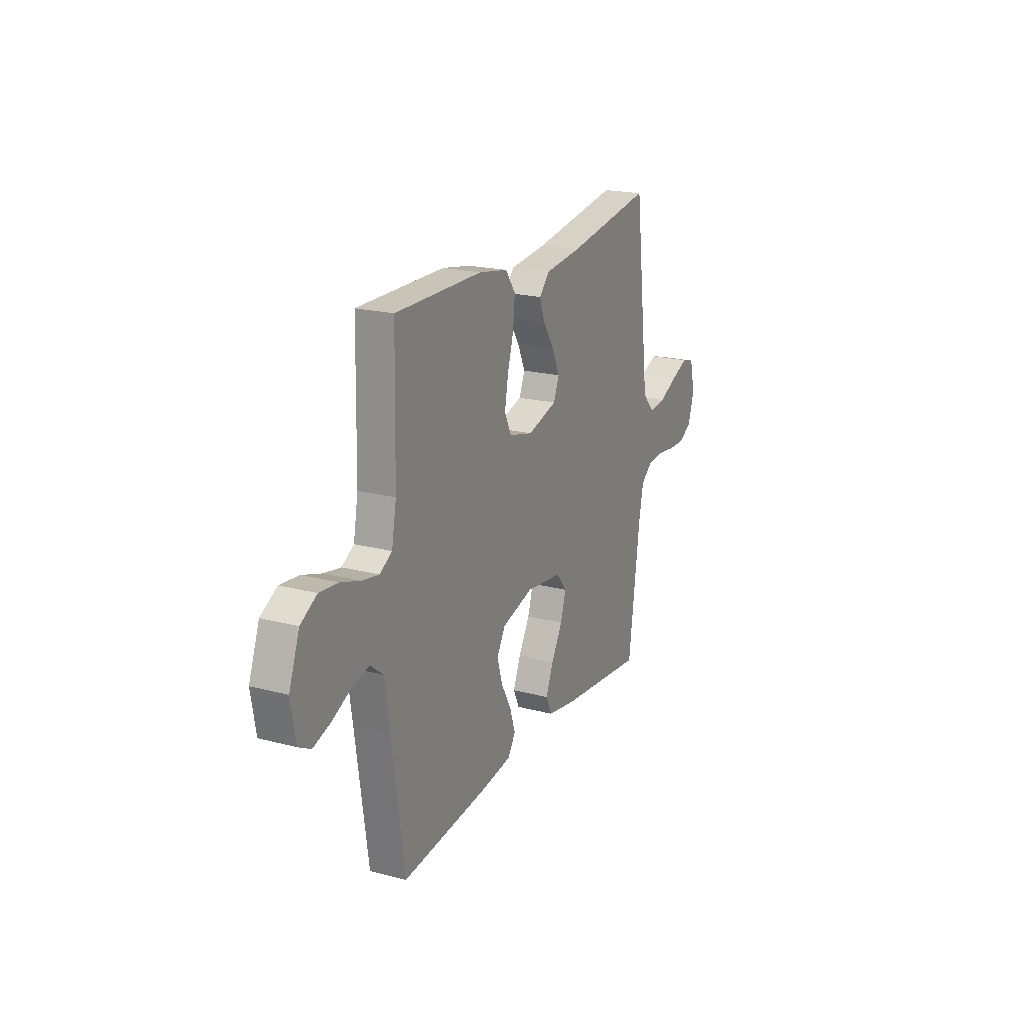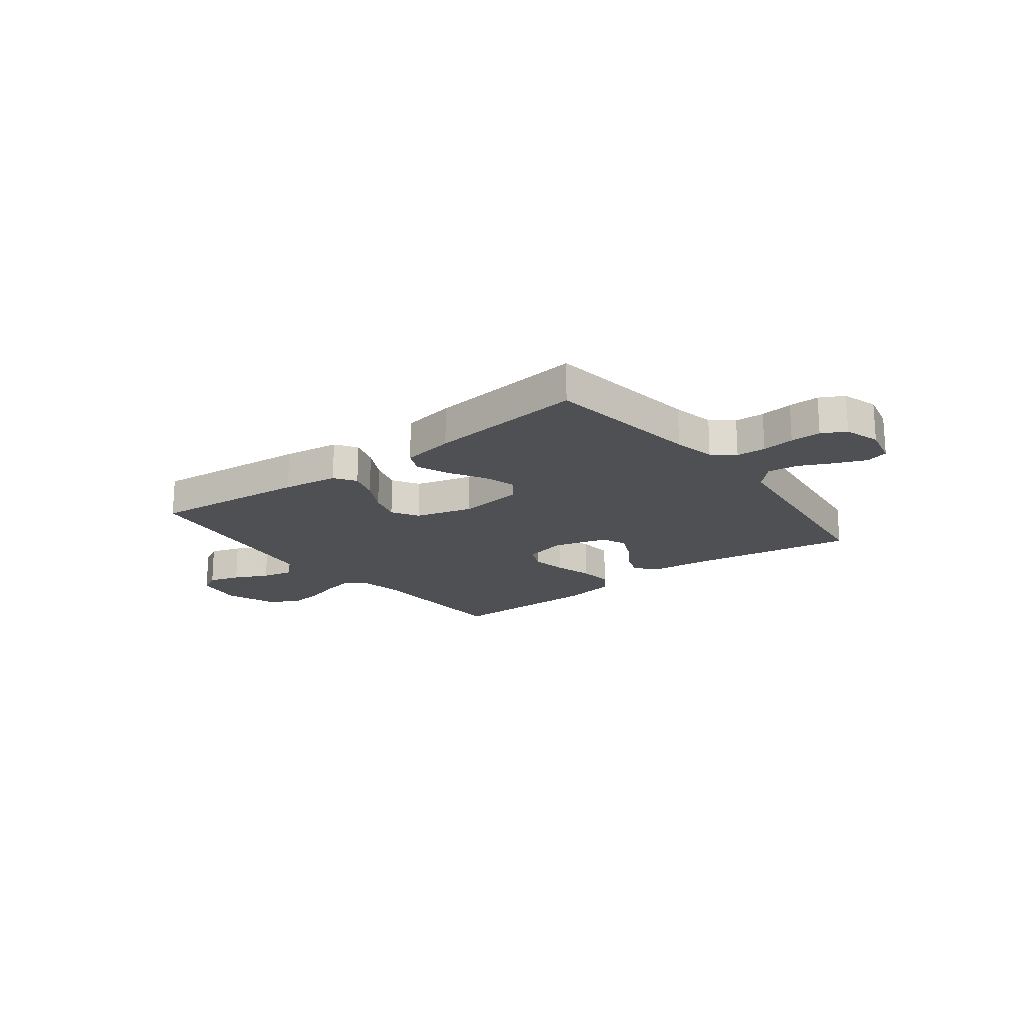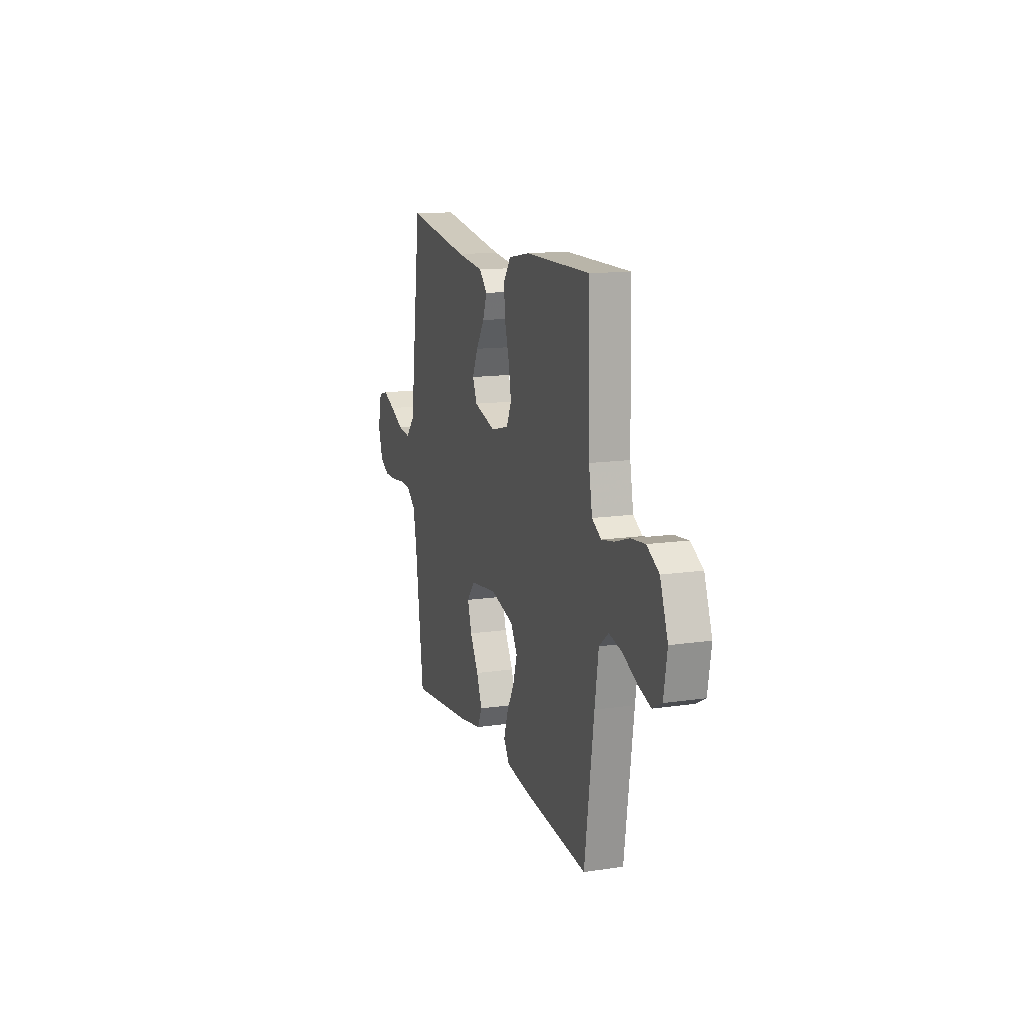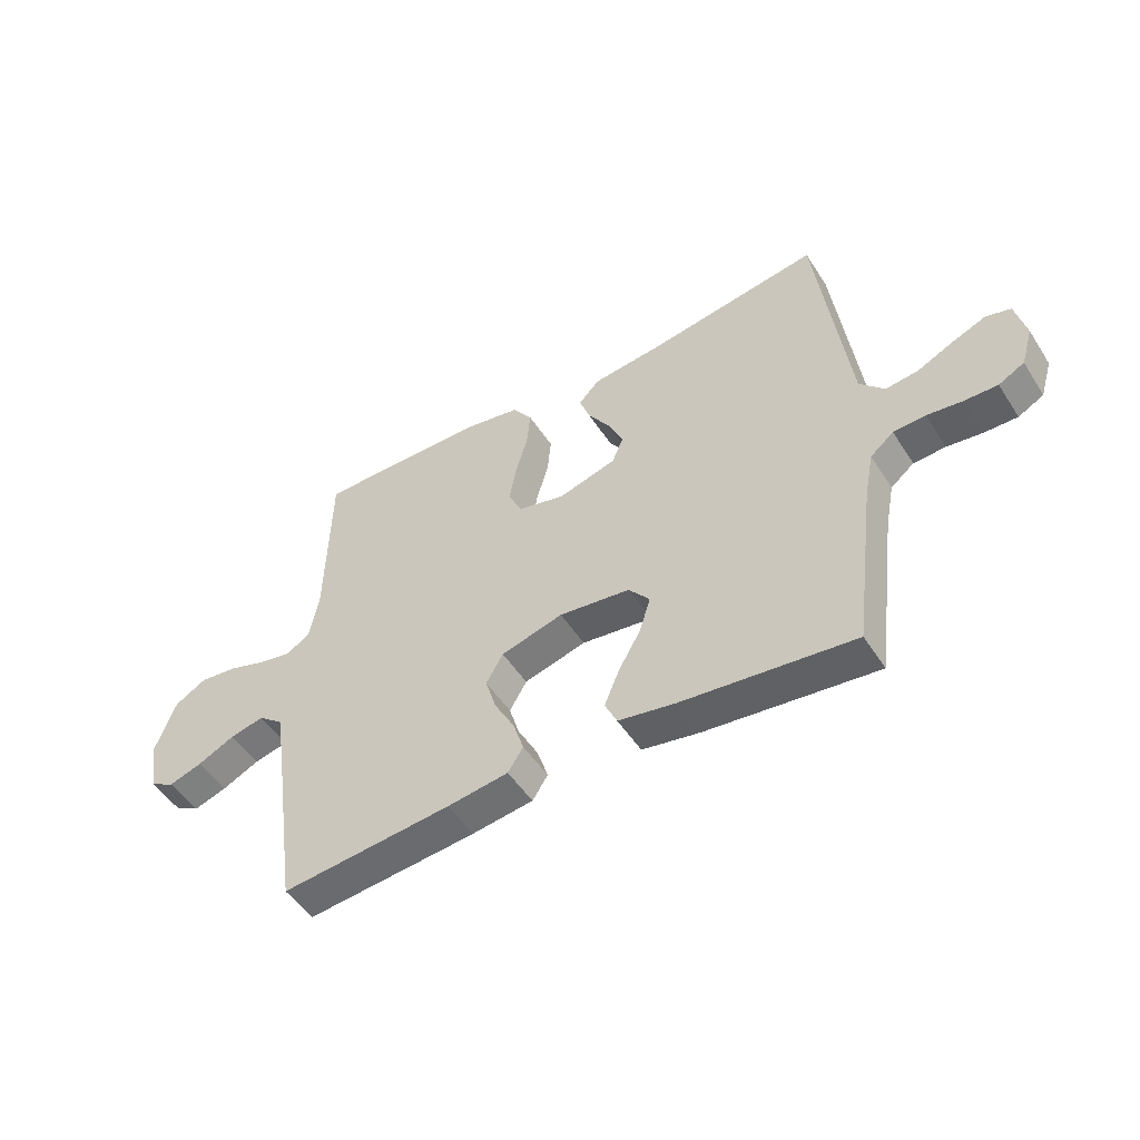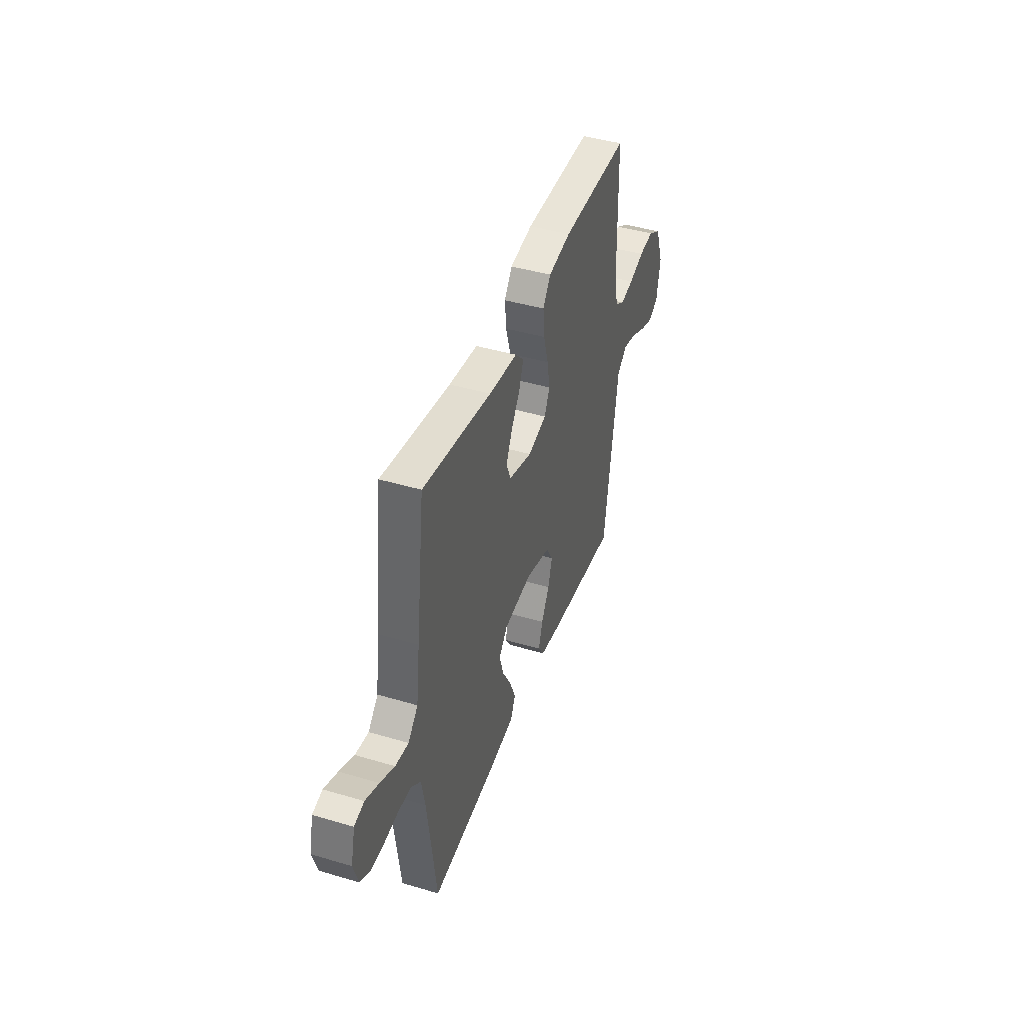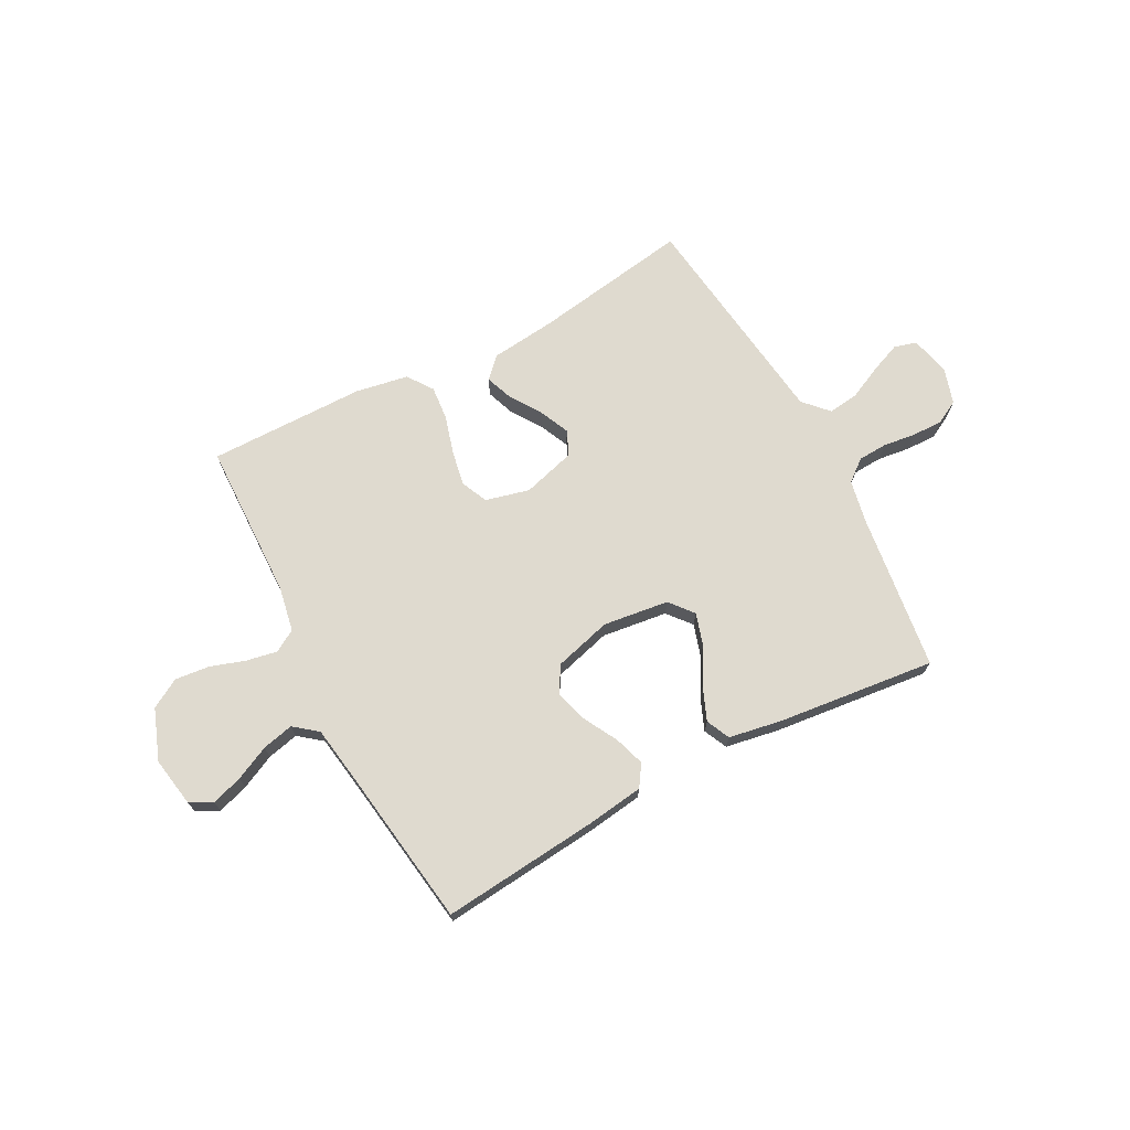
<metadata>
{"format":"obj","ext":"obj","renderer":"f3d","projection":"perspective","resolution":1024,"background":"white","views":[{"elev":20.5,"azim":115.5,"up":"+Z"},{"elev":-18.8,"azim":-142.4,"up":"+Y"},{"elev":13.8,"azim":72.0,"up":"+Z"},{"elev":-50.2,"azim":-148.3,"up":"+Z"},{"elev":43.0,"azim":-70.5,"up":"+Z"},{"elev":70.6,"azim":152.1,"up":"+Y"}]}
</metadata>
<code>
v -0.5 0.07 -0.5
v -0.539 0.07 -0.2
v -0.555 0.07 -0.119
v -0.596 0.07 -0.086
v -0.652 0.07 -0.083
v -0.714 0.07 -0.091
v -0.772 0.07 -0.092
v -0.817 0.07 -0.068
v -0.838 0.07 0
v -0.82 0.07 0.076
v -0.777 0.07 0.088
v -0.718 0.07 0.064
v -0.655 0.07 0.034
v -0.597 0.07 0.027
v -0.554 0.07 0.073
v -0.538 0.07 0.2
v -0.5 0.07 0.5
v -0.2 0.07 0.452
v -0.075 0.07 0.438
v -0.038 0.07 0.4
v -0.057 0.07 0.348
v -0.096 0.07 0.289
v -0.122 0.07 0.232
v -0.102 0.07 0.185
v 0 0.07 0.156
v 0.083 0.07 0.177
v 0.106 0.07 0.227
v 0.094 0.07 0.294
v 0.073 0.07 0.366
v 0.067 0.07 0.432
v 0.101 0.07 0.48
v 0.2 0.07 0.498
v 0.5 0.07 0.5
v 0.507 0.07 0.2
v 0.523 0.07 0.114
v 0.565 0.07 0.089
v 0.623 0.07 0.1
v 0.69 0.07 0.122
v 0.755 0.07 0.129
v 0.811 0.07 0.097
v 0.847 0.07 0
v 0.831 0.07 -0.094
v 0.788 0.07 -0.117
v 0.729 0.07 -0.098
v 0.664 0.07 -0.067
v 0.604 0.07 -0.053
v 0.56 0.07 -0.088
v 0.543 0.07 -0.2
v 0.5 0.07 -0.5
v 0.2 0.07 -0.471
v 0.093 0.07 -0.456
v 0.066 0.07 -0.415
v 0.085 0.07 -0.357
v 0.12 0.07 -0.293
v 0.139 0.07 -0.231
v 0.109 0.07 -0.18
v 0 0.07 -0.15
v -0.125 0.07 -0.166
v -0.162 0.07 -0.211
v -0.143 0.07 -0.273
v -0.104 0.07 -0.341
v -0.078 0.07 -0.404
v -0.099 0.07 -0.449
v -0.2 0.07 -0.467
v -0.5 0 -0.5
v -0.539 0 -0.2
v -0.555 0 -0.119
v -0.596 0 -0.086
v -0.652 0 -0.083
v -0.714 0 -0.091
v -0.772 0 -0.092
v -0.817 0 -0.068
v -0.838 0 0
v -0.82 0 0.076
v -0.777 0 0.088
v -0.718 0 0.064
v -0.655 0 0.034
v -0.597 0 0.027
v -0.554 0 0.073
v -0.538 0 0.2
v -0.5 0 0.5
v -0.2 0 0.452
v -0.075 0 0.438
v -0.038 0 0.4
v -0.057 0 0.348
v -0.096 0 0.289
v -0.122 0 0.232
v -0.102 0 0.185
v 0 0 0.156
v 0.083 0 0.177
v 0.106 0 0.227
v 0.094 0 0.294
v 0.073 0 0.366
v 0.067 0 0.432
v 0.101 0 0.48
v 0.2 0 0.498
v 0.5 0 0.5
v 0.507 0 0.2
v 0.523 0 0.114
v 0.565 0 0.089
v 0.623 0 0.1
v 0.69 0 0.122
v 0.755 0 0.129
v 0.811 0 0.097
v 0.847 0 0
v 0.831 0 -0.094
v 0.788 0 -0.117
v 0.729 0 -0.098
v 0.664 0 -0.067
v 0.604 0 -0.053
v 0.56 0 -0.088
v 0.543 0 -0.2
v 0.5 0 -0.5
v 0.2 0 -0.471
v 0.093 0 -0.456
v 0.066 0 -0.415
v 0.085 0 -0.357
v 0.12 0 -0.293
v 0.139 0 -0.231
v 0.109 0 -0.18
v 0 0 -0.15
v -0.125 0 -0.166
v -0.162 0 -0.211
v -0.143 0 -0.273
v -0.104 0 -0.341
v -0.078 0 -0.404
v -0.099 0 -0.449
v -0.2 0 -0.467
f 64 1 2
f 63 64 2
f 62 63 2
f 61 62 2
f 60 61 2
f 59 60 2 3
f 58 59 3 4
f 57 58 4
f 52 53 54
f 51 52 54
f 50 51 54
f 49 50 54
f 48 49 54
f 47 48 54 55
f 46 47 55 56
f 43 44 45
f 42 43 45
f 41 42 45
f 40 41 45
f 39 40 45
f 38 39 45
f 37 38 45
f 36 37 45 46
f 46 56 57
f 36 46 57
f 35 36 57
f 32 33 34
f 31 32 34
f 30 31 34
f 29 30 34
f 28 29 34
f 27 28 34 35
f 20 21 22
f 19 20 22
f 18 19 22
f 18 22 23
f 17 18 23
f 16 17 23
f 15 16 23
f 14 15 23 24
f 11 12 13
f 10 11 13
f 9 10 13
f 8 9 13
f 7 8 13
f 6 7 13
f 5 6 13
f 4 5 13 14
f 14 24 25
f 4 14 25
f 57 4 25
f 26 27 35 57
f 25 26 57
f 66 65 128
f 66 128 127
f 66 127 126
f 66 126 125
f 66 125 124
f 67 66 124 123
f 68 67 123 122
f 68 122 121
f 118 117 116
f 118 116 115
f 118 115 114
f 118 114 113
f 118 113 112
f 119 118 112 111
f 120 119 111 110
f 109 108 107
f 109 107 106
f 109 106 105
f 109 105 104
f 109 104 103
f 109 103 102
f 109 102 101
f 110 109 101 100
f 121 120 110
f 121 110 100
f 121 100 99
f 98 97 96
f 98 96 95
f 98 95 94
f 98 94 93
f 98 93 92
f 99 98 92 91
f 86 85 84
f 86 84 83
f 86 83 82
f 87 86 82
f 87 82 81
f 87 81 80
f 87 80 79
f 88 87 79 78
f 77 76 75
f 77 75 74
f 77 74 73
f 77 73 72
f 77 72 71
f 77 71 70
f 77 70 69
f 78 77 69 68
f 89 88 78
f 89 78 68
f 89 68 121
f 121 99 91 90
f 121 90 89
f 1 65 66 2
f 2 66 67 3
f 3 67 68 4
f 4 68 69 5
f 5 69 70 6
f 6 70 71 7
f 7 71 72 8
f 8 72 73 9
f 9 73 74 10
f 10 74 75 11
f 11 75 76 12
f 12 76 77 13
f 13 77 78 14
f 14 78 79 15
f 15 79 80 16
f 16 80 81 17
f 17 81 82 18
f 18 82 83 19
f 19 83 84 20
f 20 84 85 21
f 21 85 86 22
f 22 86 87 23
f 23 87 88 24
f 24 88 89 25
f 25 89 90 26
f 26 90 91 27
f 27 91 92 28
f 28 92 93 29
f 29 93 94 30
f 30 94 95 31
f 31 95 96 32
f 32 96 97 33
f 33 97 98 34
f 34 98 99 35
f 35 99 100 36
f 36 100 101 37
f 37 101 102 38
f 38 102 103 39
f 39 103 104 40
f 40 104 105 41
f 41 105 106 42
f 42 106 107 43
f 43 107 108 44
f 44 108 109 45
f 45 109 110 46
f 46 110 111 47
f 47 111 112 48
f 48 112 113 49
f 49 113 114 50
f 50 114 115 51
f 51 115 116 52
f 52 116 117 53
f 53 117 118 54
f 54 118 119 55
f 55 119 120 56
f 56 120 121 57
f 57 121 122 58
f 58 122 123 59
f 59 123 124 60
f 60 124 125 61
f 61 125 126 62
f 62 126 127 63
f 63 127 128 64
f 64 128 65 1

</code>
